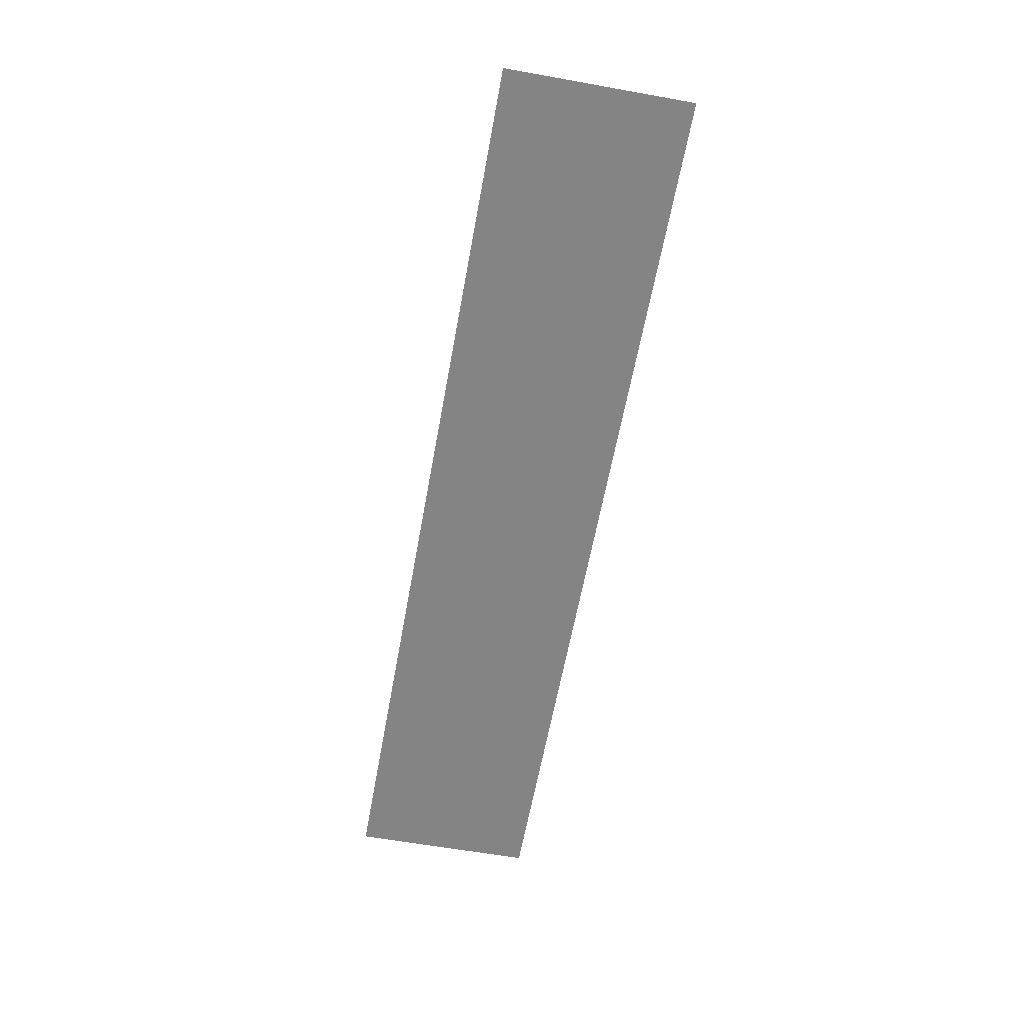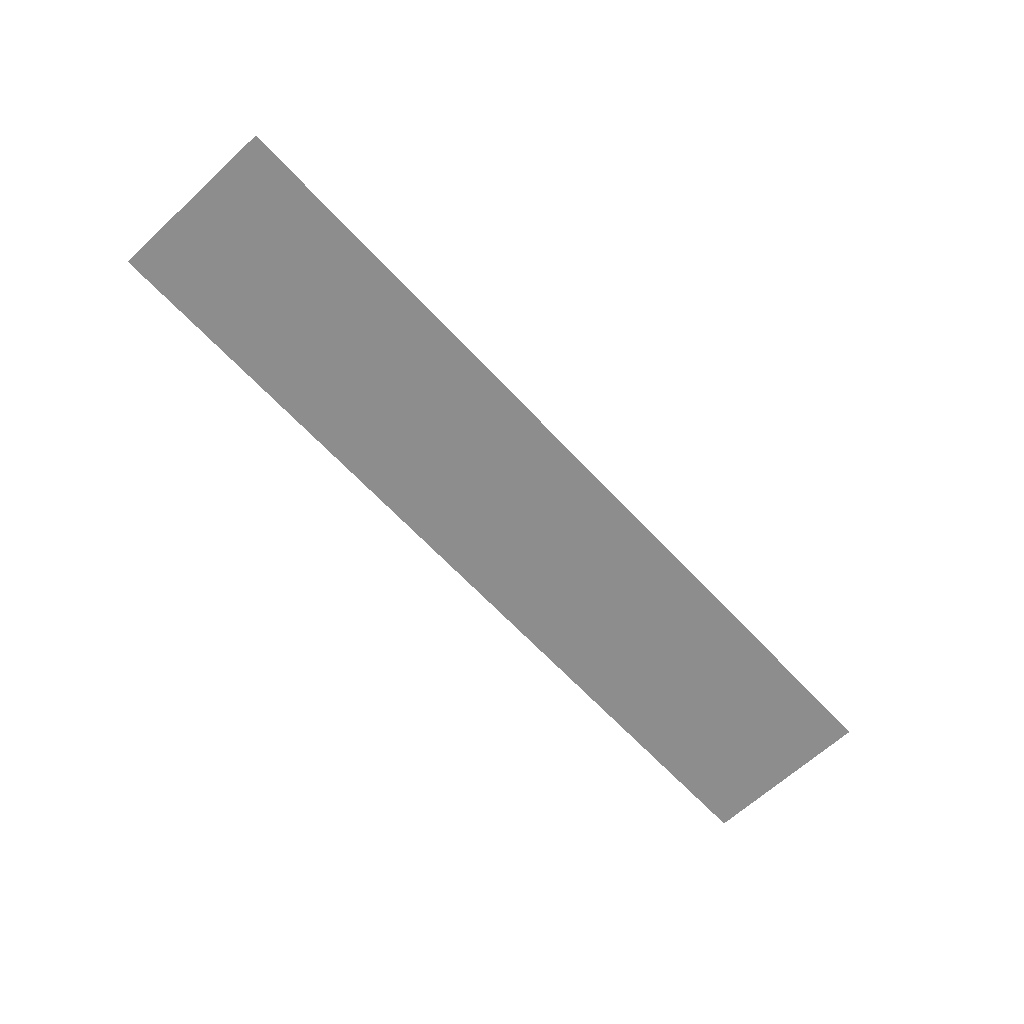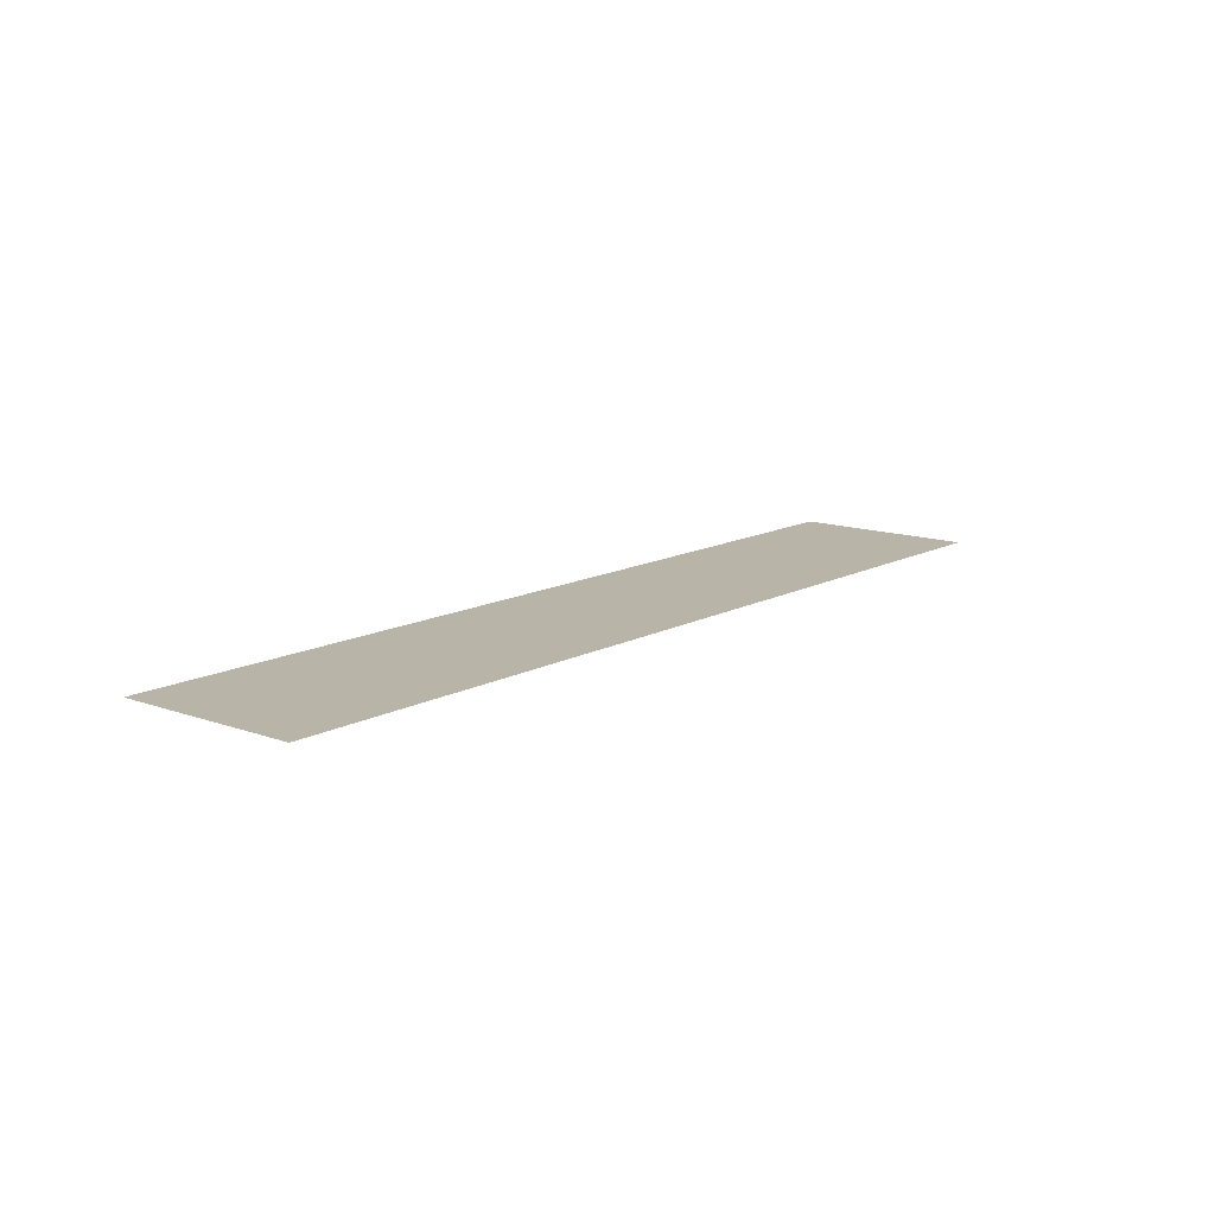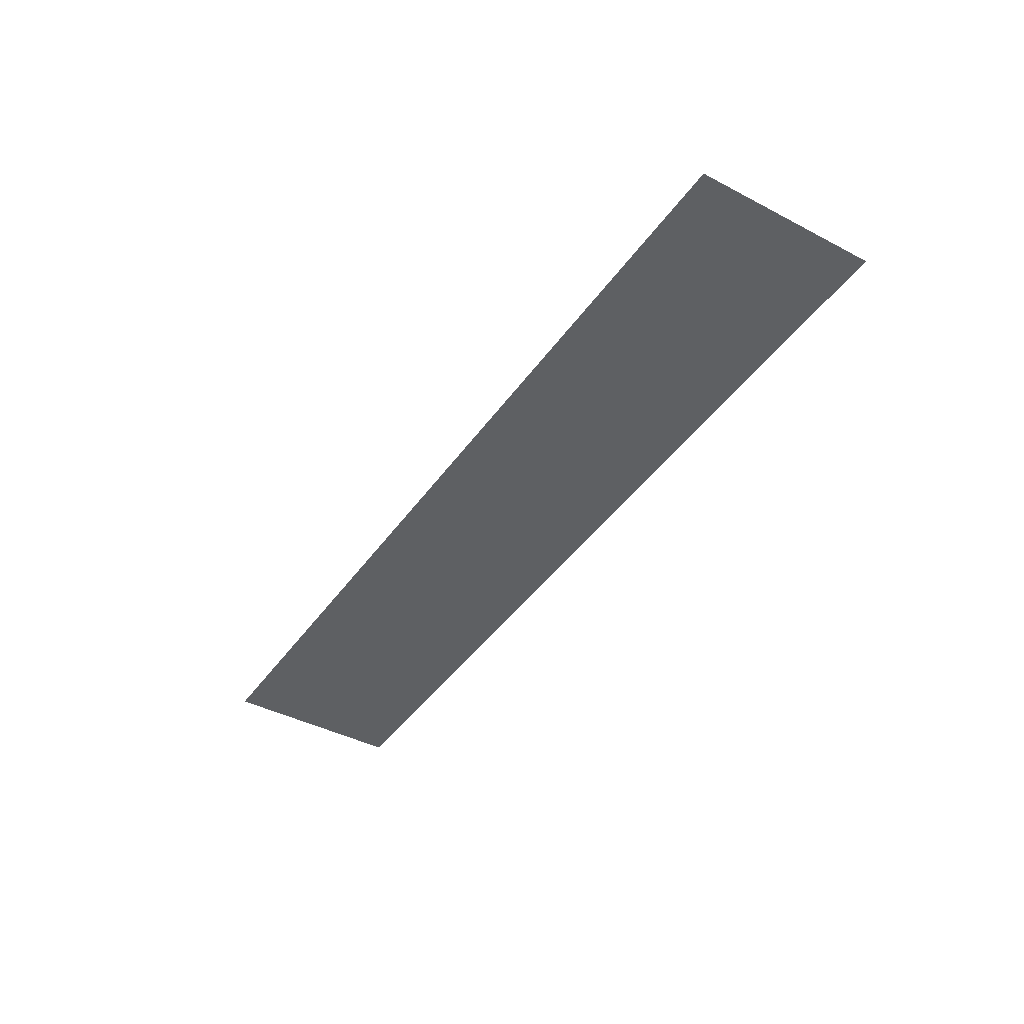
<metadata>
{"format":"obj","ext":"obj","renderer":"f3d","projection":"perspective","resolution":1024,"background":"white","views":[{"elev":-61.4,"azim":-100.3,"up":"+Z"},{"elev":-64.6,"azim":132.9,"up":"+Z"},{"elev":13.1,"azim":129.4,"up":"+Z"},{"elev":-42.1,"azim":57.9,"up":"+Z"}]}
</metadata>
<code>
v 170 5 0.02
v 170 -5 0.02
v 173 5 0.02
v 173 -5 0.02
v 176 5 0.02
v 176 -5 0.02
v 179 5 0.02
v 179 -5 0.02
v 182 5 0.02
v 182 -5 0.02
v 185 5 0.02
v 185 -5 0.02
v 188 5 0.02
v 188 -5 0.02
v 191 5 0.02
v 191 -5 0.02
v 194 5 0.02
v 194 -5 0.02
v 197 5 0.02
v 197 -5 0.02
v 200 5 0.02
v 200 -5 0.02
v 203 5 0.02
v 203 -5 0.02
v 206 5 0.02
v 206 -5 0.02
v 209 5 0.02
v 209 -5 0.02
v 212 5 0.02
v 212 -5 0.02
v 215 5 0.02
v 215 -5 0.02
v 218 5 0.02
v 218 -5 0.02
v 220 5 0.02
v 220 -5 0.02
g g1
f 1 2 4 3
f 3 4 6 5
f 5 6 8 7
f 7 8 10 9
f 9 10 12 11
f 11 12 14 13
f 13 14 16 15
f 15 16 18 17
f 17 18 20 19
f 19 20 22 21
f 21 22 24 23
f 23 24 26 25
f 25 26 28 27
f 27 28 30 29
f 29 30 32 31
f 31 32 34 33
f 33 34 36 35
g g2
g g3
g g4

</code>
